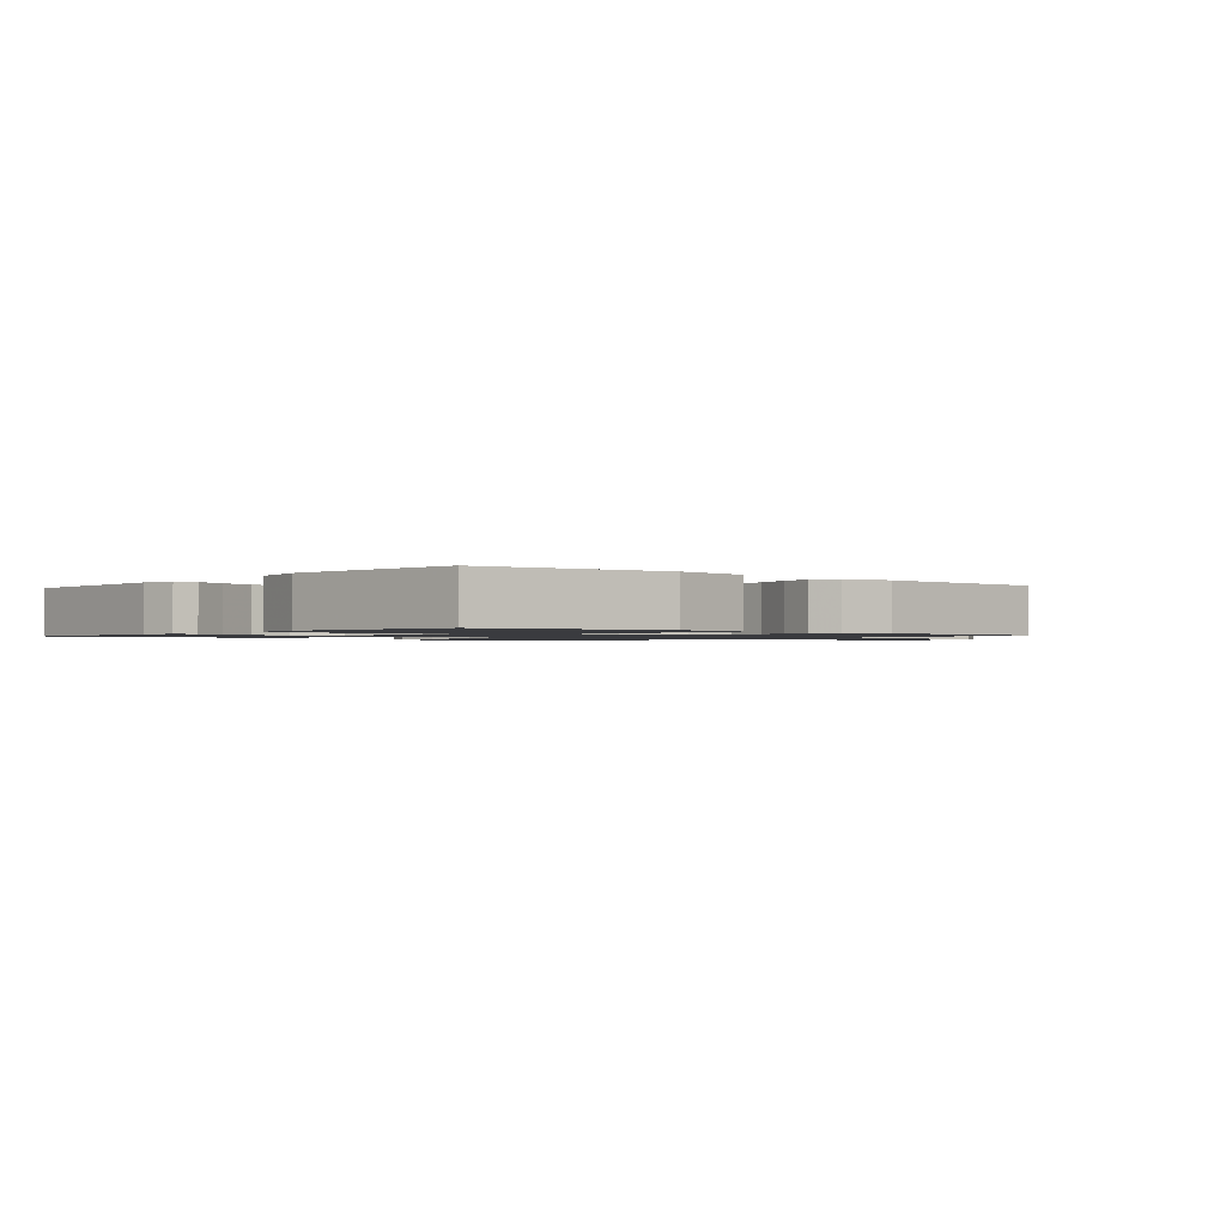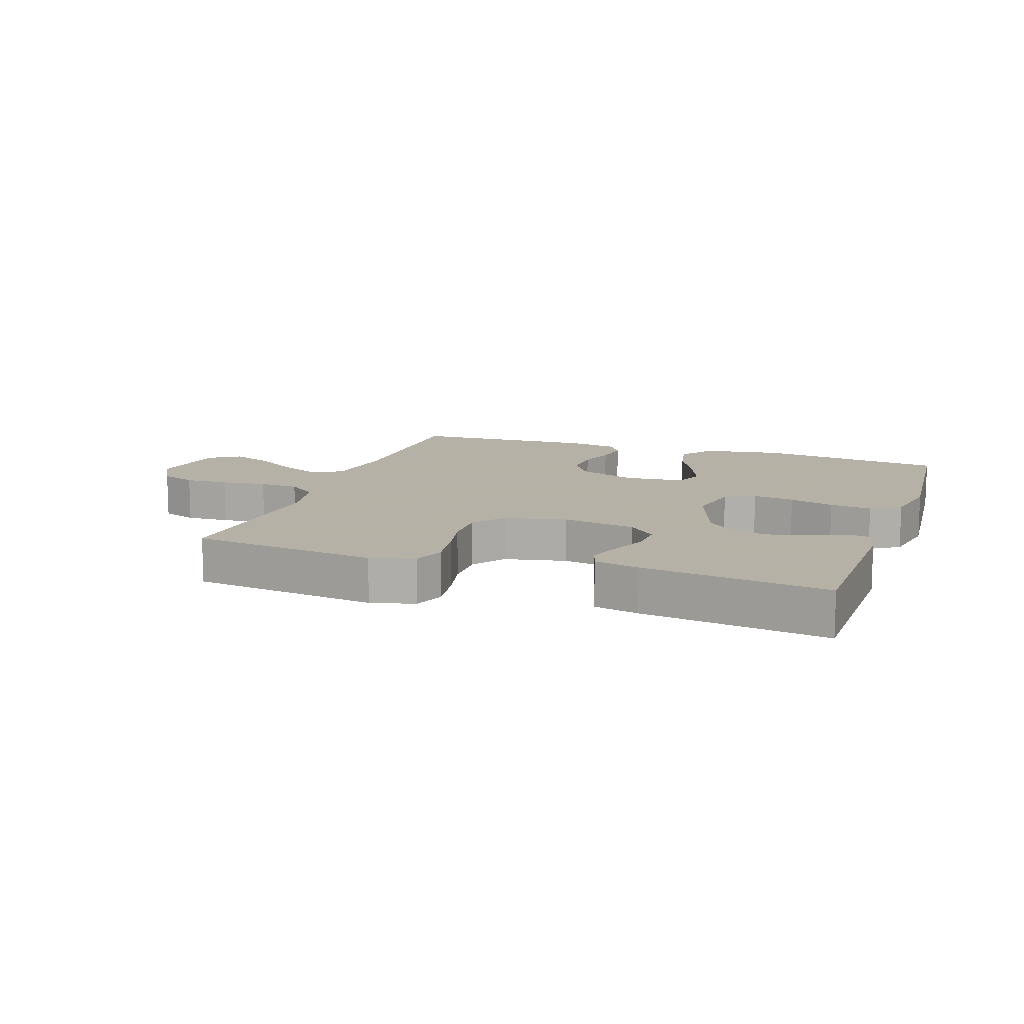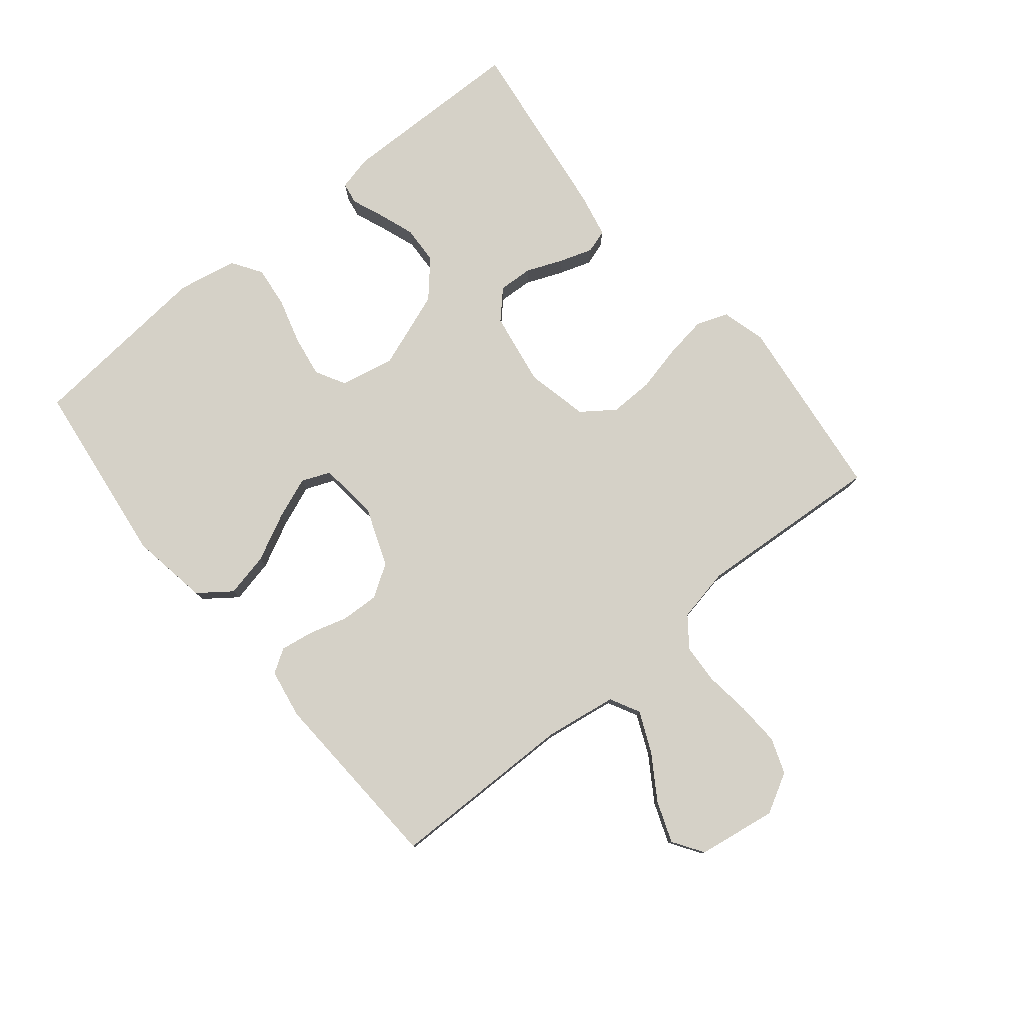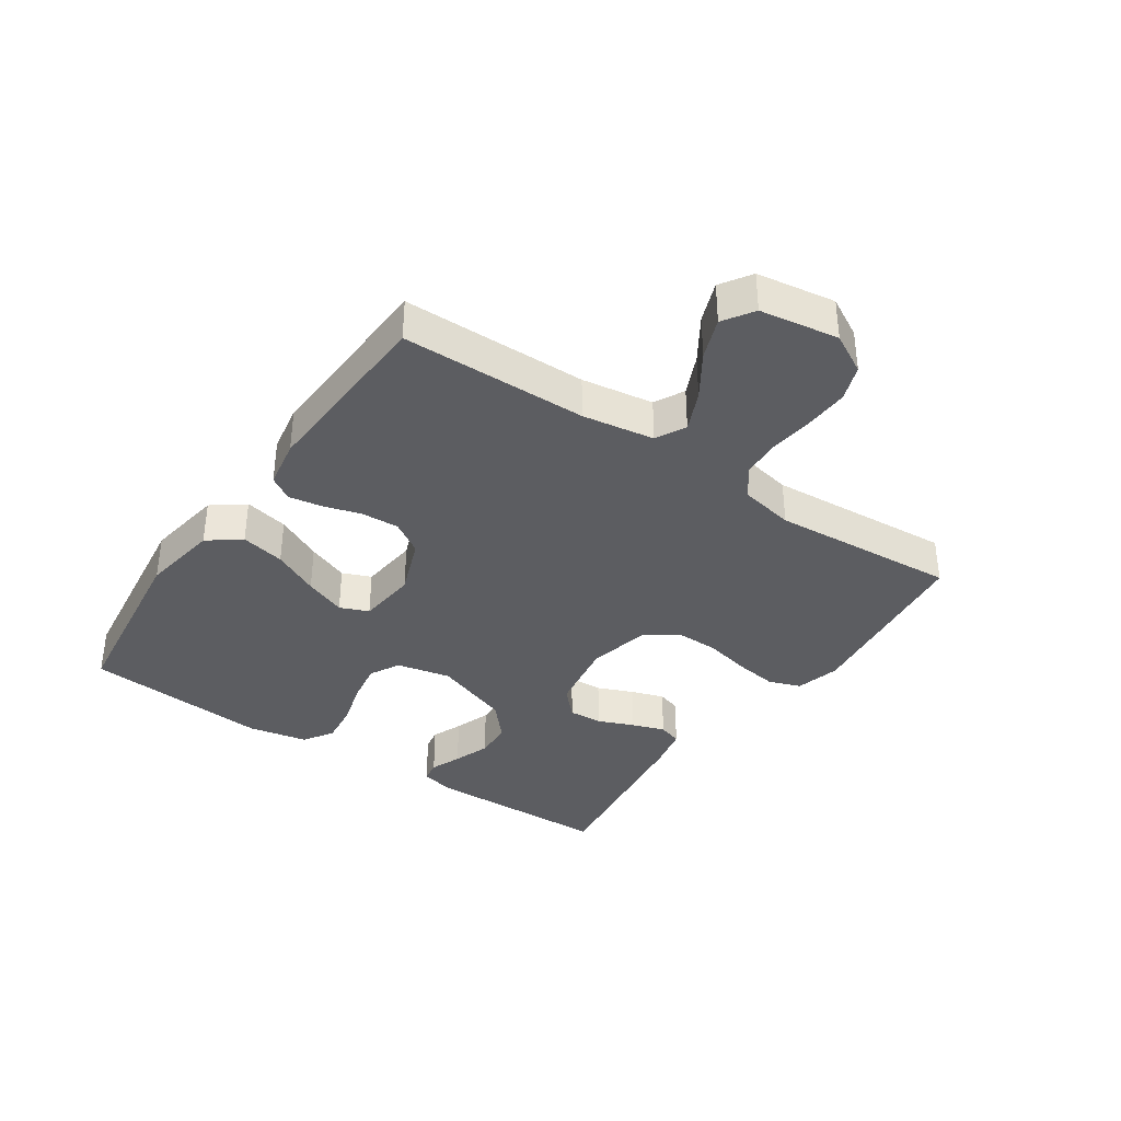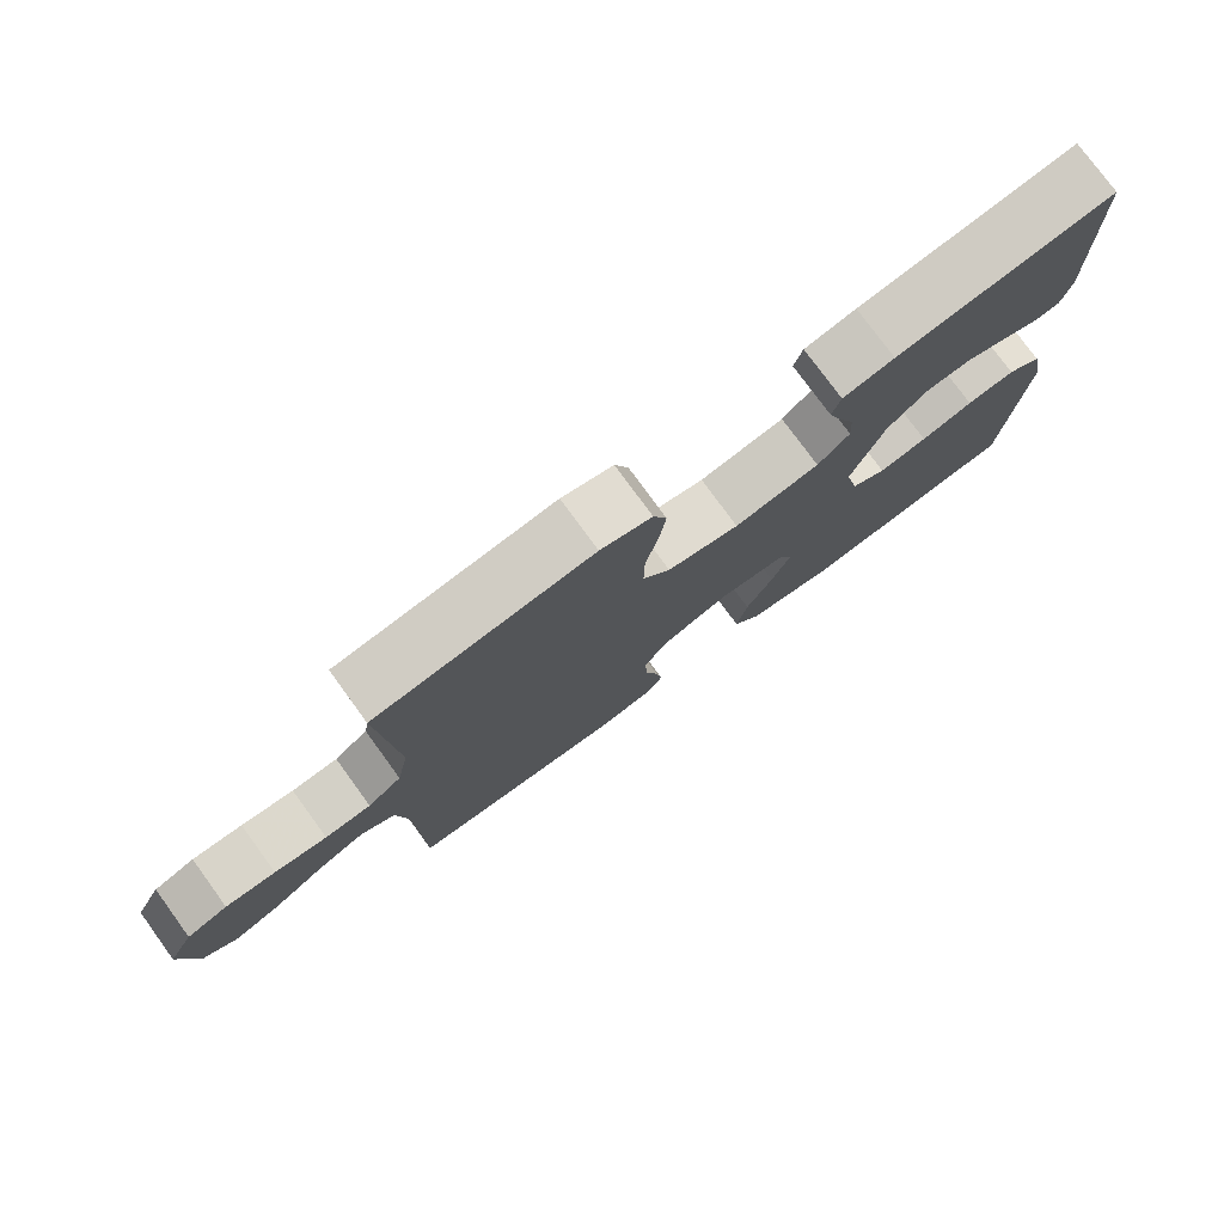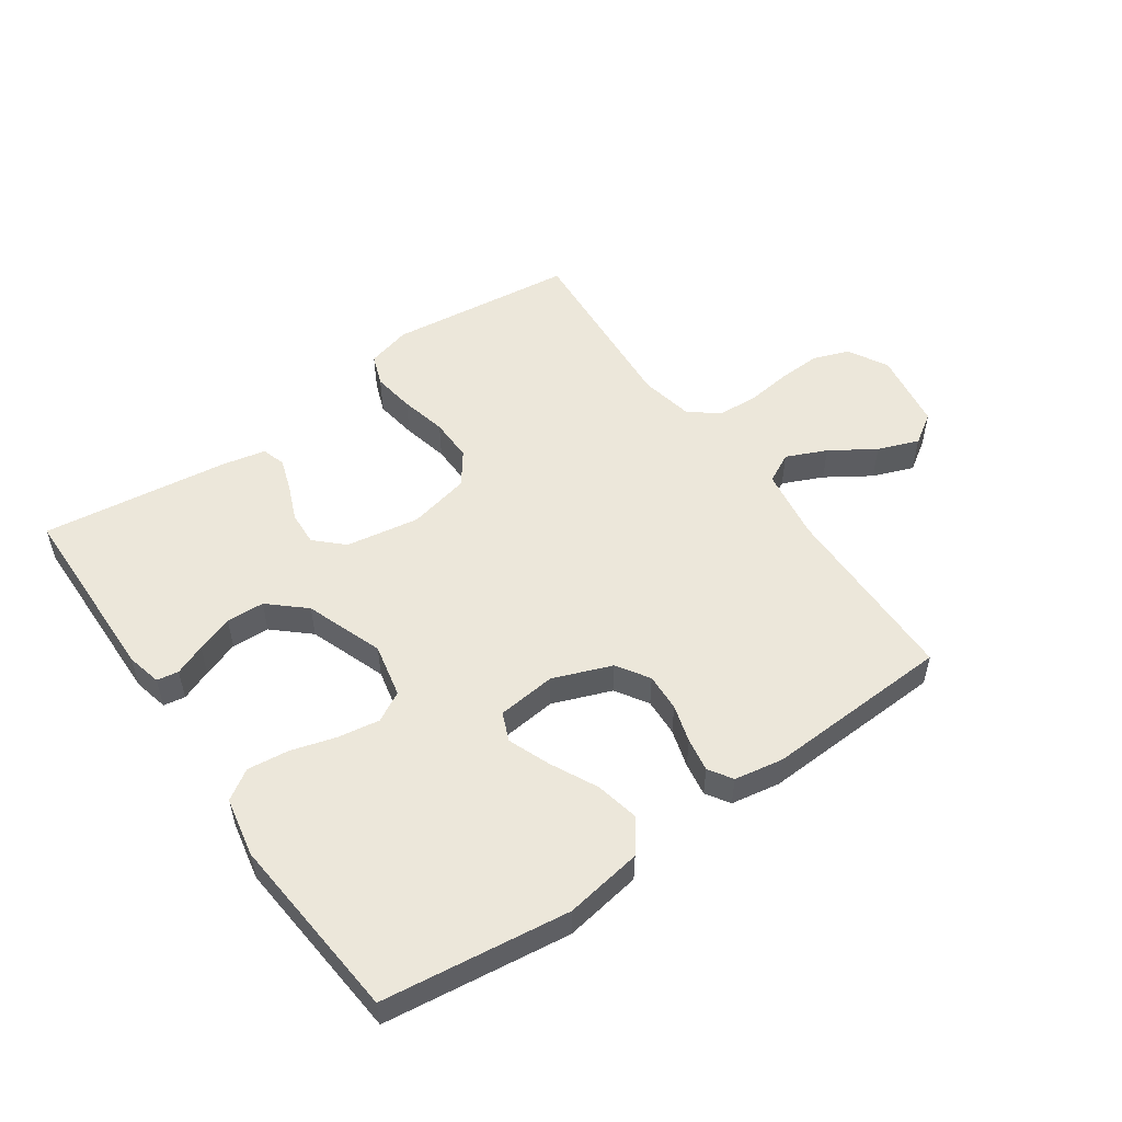
<metadata>
{"format":"obj","ext":"obj","renderer":"f3d","projection":"perspective","resolution":1024,"background":"white","views":[{"elev":-1.3,"azim":139.3,"up":"+Y"},{"elev":12.1,"azim":19.2,"up":"+Y"},{"elev":79.0,"azim":-129.5,"up":"+Y"},{"elev":-36.6,"azim":-124.3,"up":"+Y"},{"elev":77.5,"azim":-36.1,"up":"+Z"},{"elev":52.9,"azim":145.0,"up":"+Y"}]}
</metadata>
<code>
v 0.5 0.07 -0.5
v 0.2 0.07 -0.539
v 0.075 0.07 -0.519
v 0.036 0.07 -0.467
v 0.051 0.07 -0.396
v 0.088 0.07 -0.321
v 0.114 0.07 -0.254
v 0.095 0.07 -0.208
v 0 0.07 -0.198
v -0.094 0.07 -0.234
v -0.127 0.07 -0.286
v -0.124 0.07 -0.347
v -0.106 0.07 -0.408
v -0.097 0.07 -0.462
v -0.121 0.07 -0.5
v -0.2 0.07 -0.514
v -0.5 0.07 -0.5
v -0.504 0.07 -0.2
v -0.522 0.07 -0.084
v -0.57 0.07 -0.059
v -0.635 0.07 -0.088
v -0.706 0.07 -0.134
v -0.772 0.07 -0.159
v -0.821 0.07 -0.127
v -0.841 0.07 0
v -0.806 0.07 0.064
v -0.749 0.07 0.085
v -0.679 0.07 0.082
v -0.606 0.07 0.073
v -0.542 0.07 0.077
v -0.495 0.07 0.113
v -0.478 0.07 0.2
v -0.5 0.07 0.5
v -0.2 0.07 0.536
v -0.129 0.07 0.517
v -0.11 0.07 0.466
v -0.12 0.07 0.398
v -0.137 0.07 0.323
v -0.138 0.07 0.253
v -0.1 0.07 0.201
v 0 0.07 0.179
v 0.118 0.07 0.199
v 0.162 0.07 0.241
v 0.159 0.07 0.296
v 0.135 0.07 0.354
v 0.117 0.07 0.407
v 0.129 0.07 0.445
v 0.2 0.07 0.46
v 0.5 0.07 0.5
v 0.506 0.07 0.2
v 0.493 0.07 0.144
v 0.458 0.07 0.138
v 0.408 0.07 0.158
v 0.349 0.07 0.179
v 0.288 0.07 0.176
v 0.231 0.07 0.125
v 0.186 0.07 0
v 0.205 0.07 -0.087
v 0.253 0.07 -0.113
v 0.32 0.07 -0.102
v 0.392 0.07 -0.081
v 0.459 0.07 -0.073
v 0.507 0.07 -0.104
v 0.526 0.07 -0.2
v 0.5 0 -0.5
v 0.2 0 -0.539
v 0.075 0 -0.519
v 0.036 0 -0.467
v 0.051 0 -0.396
v 0.088 0 -0.321
v 0.114 0 -0.254
v 0.095 0 -0.208
v 0 0 -0.198
v -0.094 0 -0.234
v -0.127 0 -0.286
v -0.124 0 -0.347
v -0.106 0 -0.408
v -0.097 0 -0.462
v -0.121 0 -0.5
v -0.2 0 -0.514
v -0.5 0 -0.5
v -0.504 0 -0.2
v -0.522 0 -0.084
v -0.57 0 -0.059
v -0.635 0 -0.088
v -0.706 0 -0.134
v -0.772 0 -0.159
v -0.821 0 -0.127
v -0.841 0 0
v -0.806 0 0.064
v -0.749 0 0.085
v -0.679 0 0.082
v -0.606 0 0.073
v -0.542 0 0.077
v -0.495 0 0.113
v -0.478 0 0.2
v -0.5 0 0.5
v -0.2 0 0.536
v -0.129 0 0.517
v -0.11 0 0.466
v -0.12 0 0.398
v -0.137 0 0.323
v -0.138 0 0.253
v -0.1 0 0.201
v 0 0 0.179
v 0.118 0 0.199
v 0.162 0 0.241
v 0.159 0 0.296
v 0.135 0 0.354
v 0.117 0 0.407
v 0.129 0 0.445
v 0.2 0 0.46
v 0.5 0 0.5
v 0.506 0 0.2
v 0.493 0 0.144
v 0.458 0 0.138
v 0.408 0 0.158
v 0.349 0 0.179
v 0.288 0 0.176
v 0.231 0 0.125
v 0.186 0 0
v 0.205 0 -0.087
v 0.253 0 -0.113
v 0.32 0 -0.102
v 0.392 0 -0.081
v 0.459 0 -0.073
v 0.507 0 -0.104
v 0.526 0 -0.2
f 4 5 6
f 3 4 6
f 2 3 6
f 1 2 6
f 64 1 6
f 63 64 6
f 62 63 6
f 61 62 6
f 60 61 6
f 59 60 6 7
f 58 59 7 8
f 57 58 8 9
f 56 57 9 10
f 51 52 53
f 50 51 53
f 49 50 53
f 48 49 53
f 47 48 53
f 46 47 53
f 45 46 53
f 44 45 53
f 44 53 54
f 43 44 54 55
f 36 37 38
f 35 36 38
f 34 35 38
f 33 34 38
f 32 33 38
f 31 32 38 39
f 30 31 39 40
f 27 28 29
f 26 27 29
f 25 26 29
f 24 25 29
f 23 24 29
f 22 23 29
f 21 22 29
f 20 21 29 30
f 30 40 41
f 20 30 41
f 19 20 41
f 16 17 18
f 15 16 18
f 14 15 18
f 13 14 18
f 12 13 18
f 11 12 18 19
f 42 43 55 56
f 42 56 10
f 19 41 42
f 11 19 42
f 10 11 42
f 70 69 68
f 70 68 67
f 70 67 66
f 70 66 65
f 70 65 128
f 70 128 127
f 70 127 126
f 70 126 125
f 70 125 124
f 71 70 124 123
f 72 71 123 122
f 73 72 122 121
f 74 73 121 120
f 117 116 115
f 117 115 114
f 117 114 113
f 117 113 112
f 117 112 111
f 117 111 110
f 117 110 109
f 117 109 108
f 118 117 108
f 119 118 108 107
f 102 101 100
f 102 100 99
f 102 99 98
f 102 98 97
f 102 97 96
f 103 102 96 95
f 104 103 95 94
f 93 92 91
f 93 91 90
f 93 90 89
f 93 89 88
f 93 88 87
f 93 87 86
f 93 86 85
f 94 93 85 84
f 105 104 94
f 105 94 84
f 105 84 83
f 82 81 80
f 82 80 79
f 82 79 78
f 82 78 77
f 82 77 76
f 83 82 76 75
f 120 119 107 106
f 74 120 106
f 106 105 83
f 106 83 75
f 106 75 74
f 1 65 66 2
f 2 66 67 3
f 3 67 68 4
f 4 68 69 5
f 5 69 70 6
f 6 70 71 7
f 7 71 72 8
f 8 72 73 9
f 9 73 74 10
f 10 74 75 11
f 11 75 76 12
f 12 76 77 13
f 13 77 78 14
f 14 78 79 15
f 15 79 80 16
f 16 80 81 17
f 17 81 82 18
f 18 82 83 19
f 19 83 84 20
f 20 84 85 21
f 21 85 86 22
f 22 86 87 23
f 23 87 88 24
f 24 88 89 25
f 25 89 90 26
f 26 90 91 27
f 27 91 92 28
f 28 92 93 29
f 29 93 94 30
f 30 94 95 31
f 31 95 96 32
f 32 96 97 33
f 33 97 98 34
f 34 98 99 35
f 35 99 100 36
f 36 100 101 37
f 37 101 102 38
f 38 102 103 39
f 39 103 104 40
f 40 104 105 41
f 41 105 106 42
f 42 106 107 43
f 43 107 108 44
f 44 108 109 45
f 45 109 110 46
f 46 110 111 47
f 47 111 112 48
f 48 112 113 49
f 49 113 114 50
f 50 114 115 51
f 51 115 116 52
f 52 116 117 53
f 53 117 118 54
f 54 118 119 55
f 55 119 120 56
f 56 120 121 57
f 57 121 122 58
f 58 122 123 59
f 59 123 124 60
f 60 124 125 61
f 61 125 126 62
f 62 126 127 63
f 63 127 128 64
f 64 128 65 1

</code>
